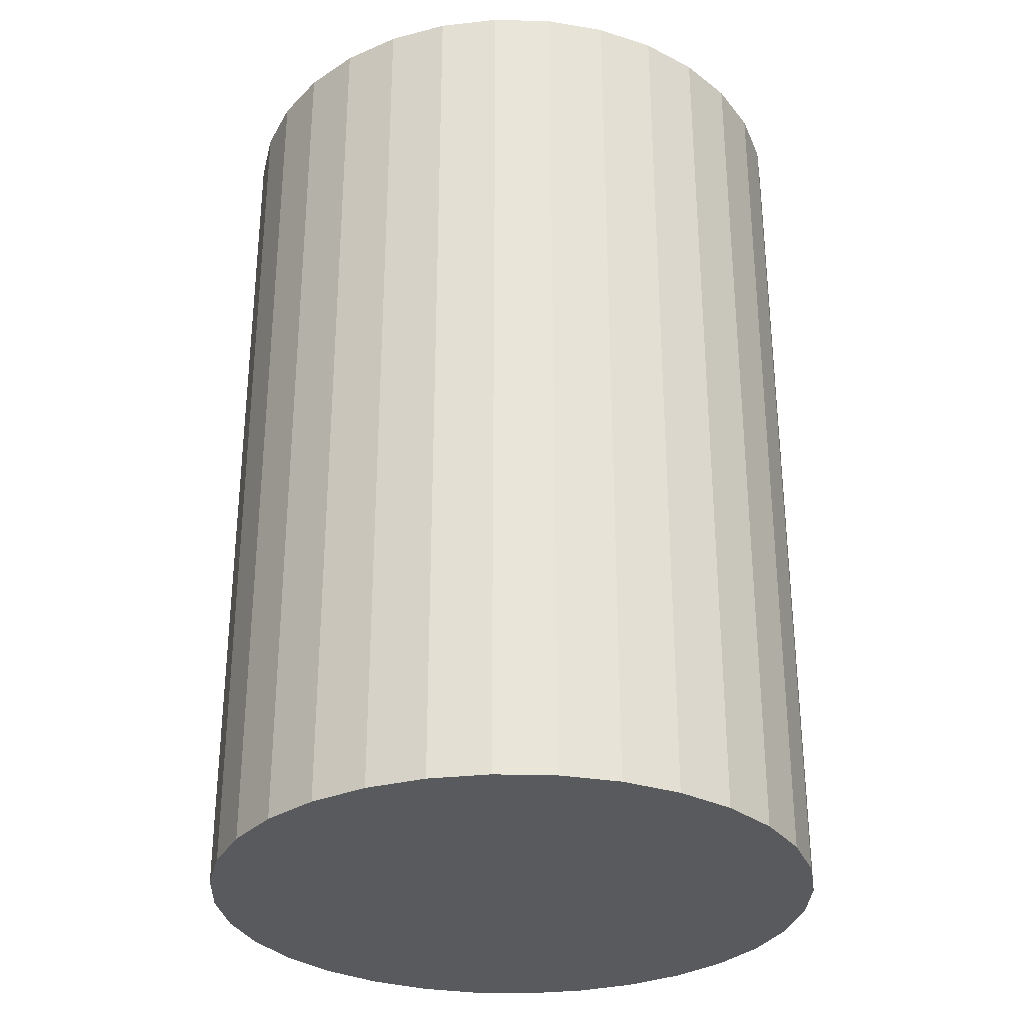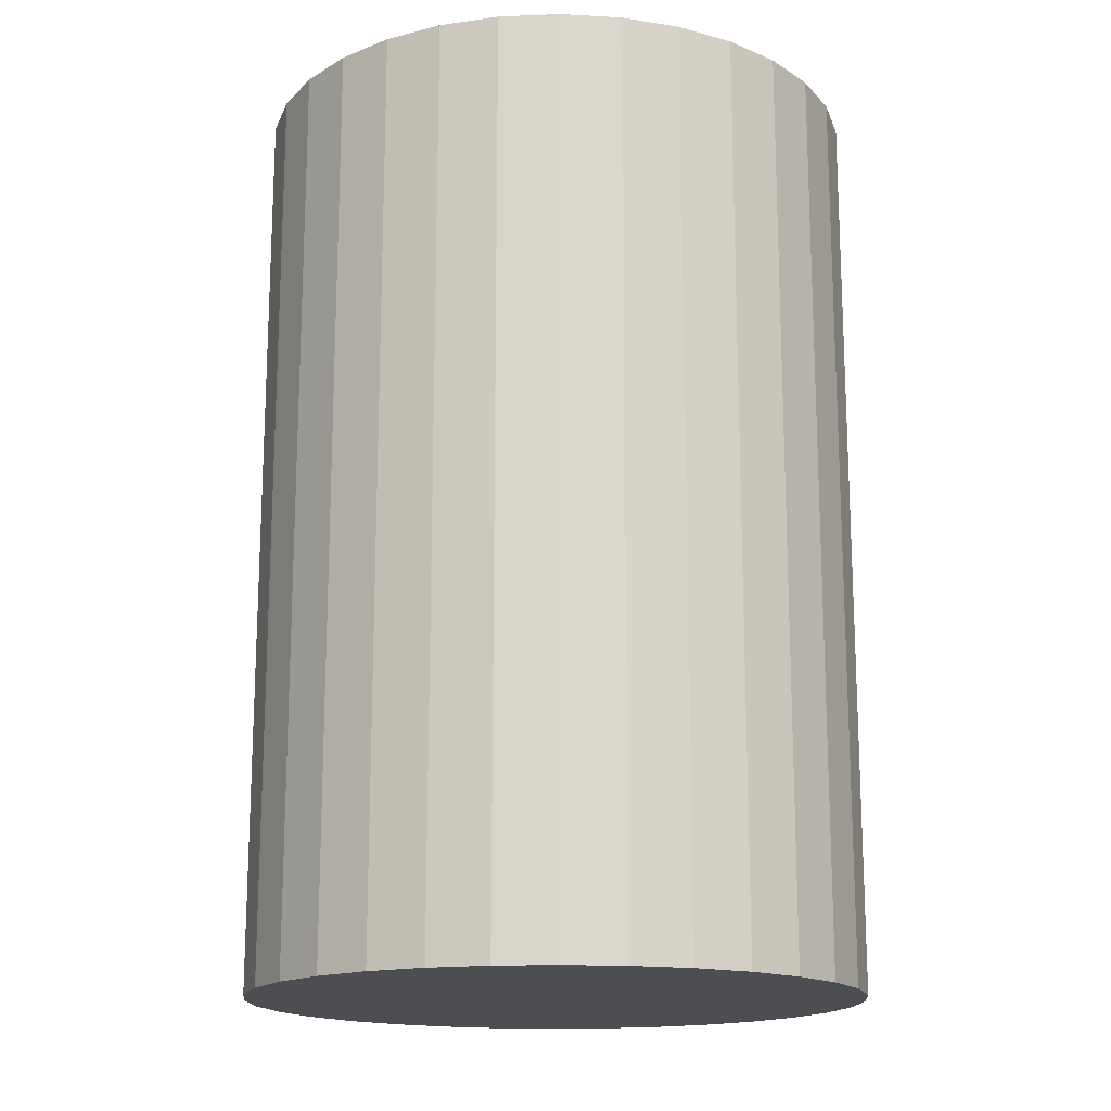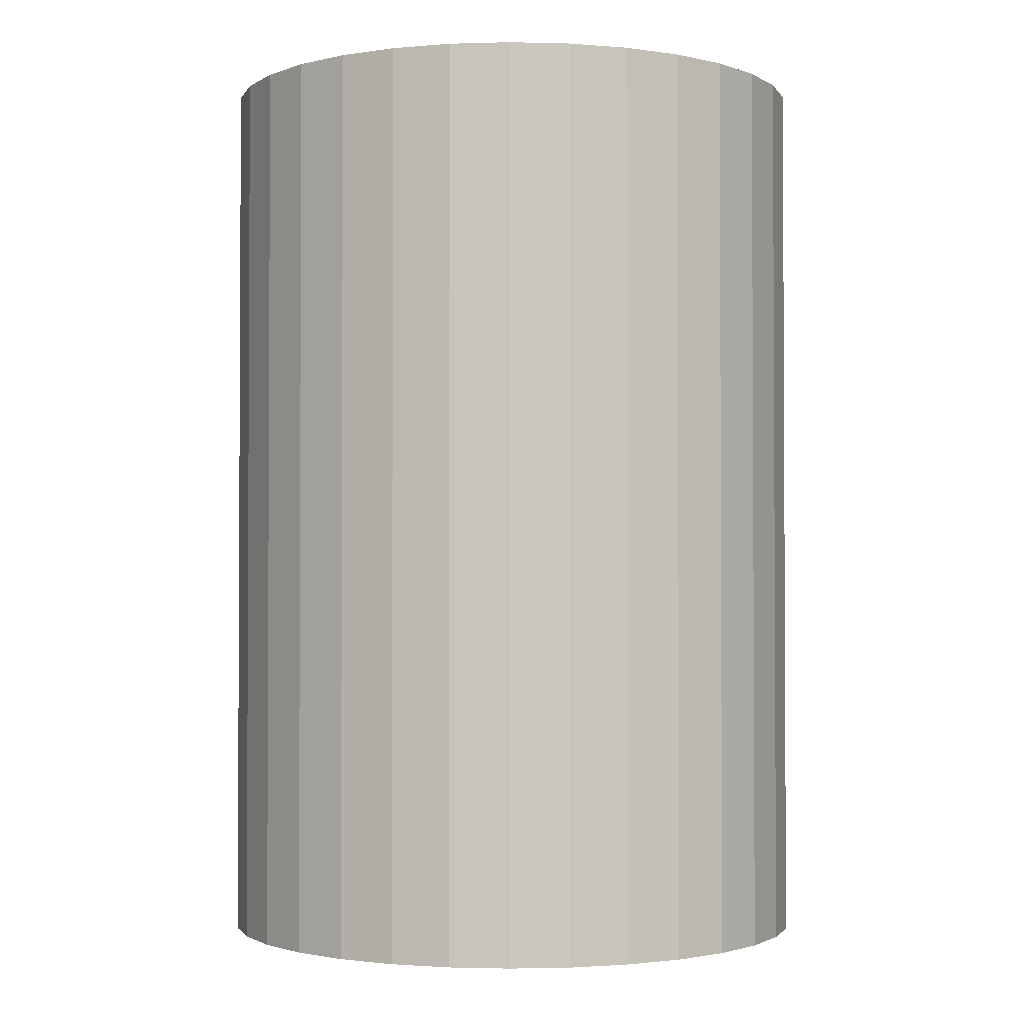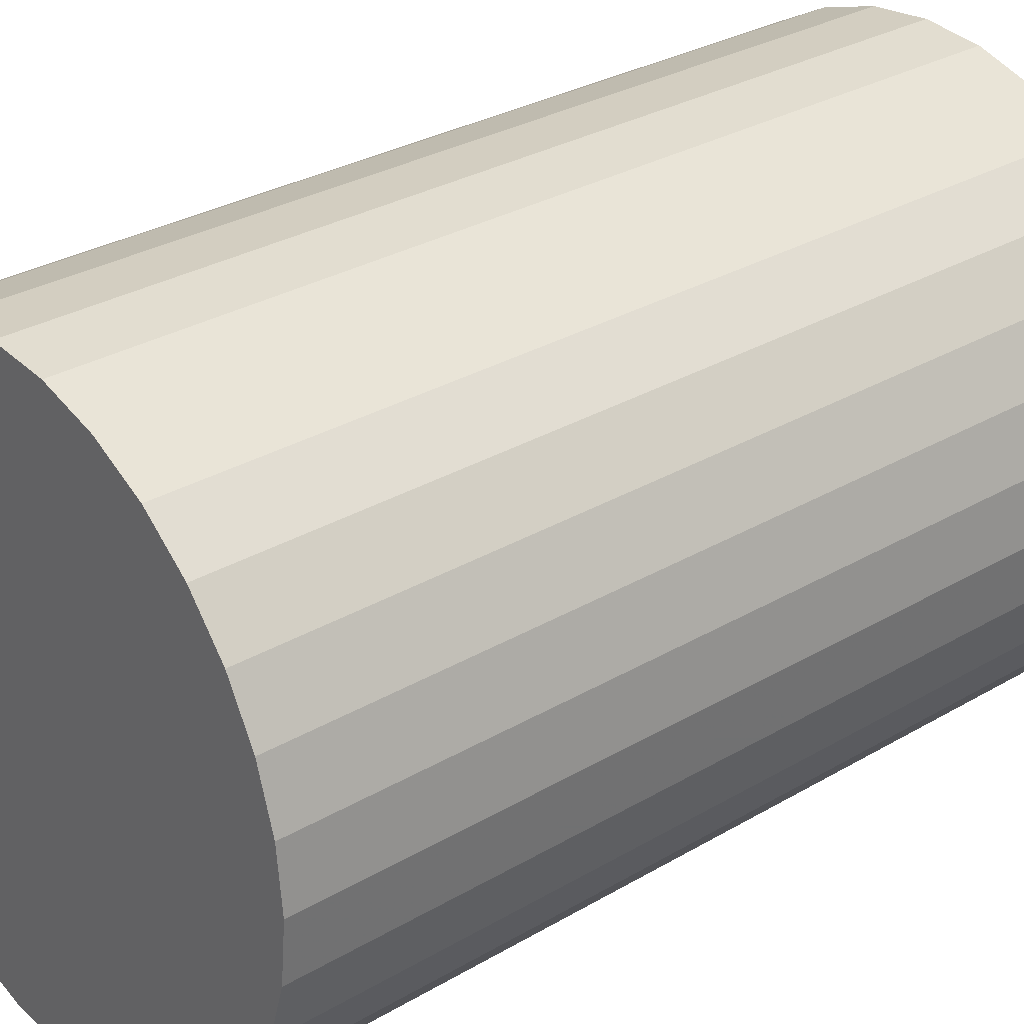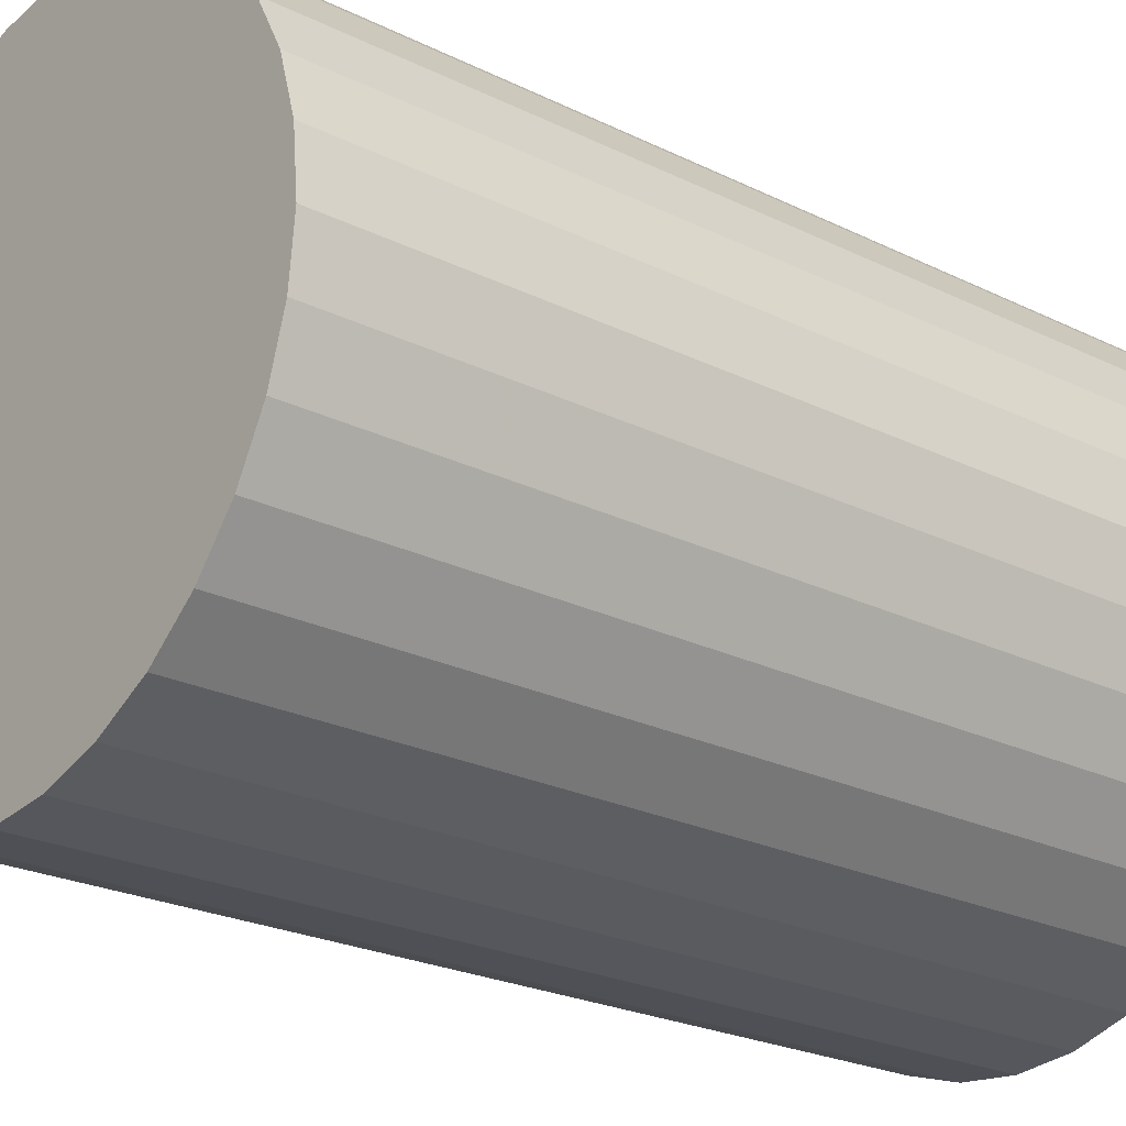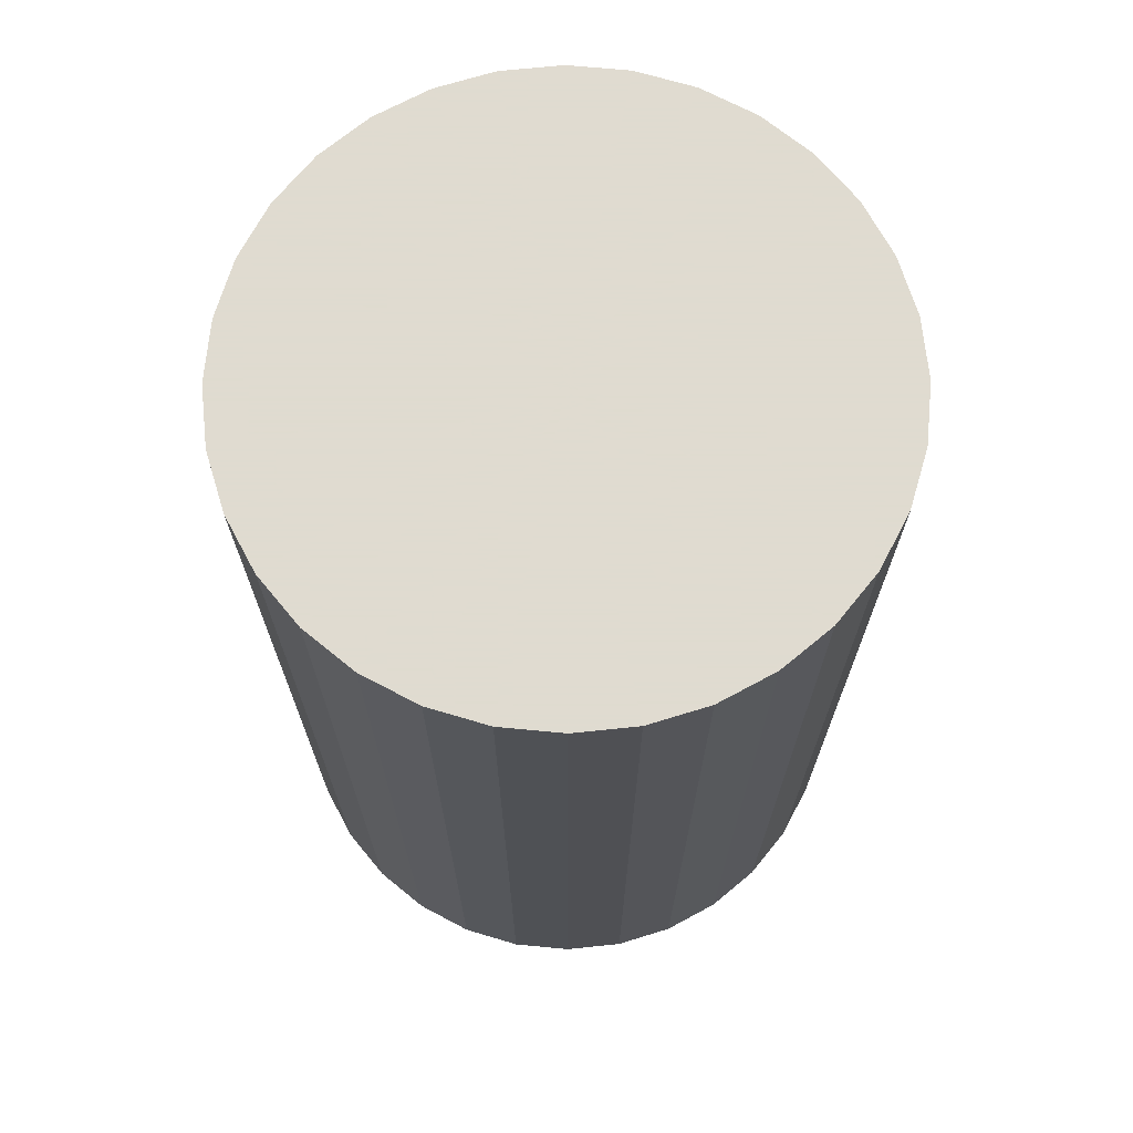
<metadata>
{"format":"obj","ext":"obj","renderer":"f3d","projection":"perspective","resolution":1024,"background":"white","views":[{"elev":-30.9,"azim":-30.3,"up":"+Z"},{"elev":-16.5,"azim":100.5,"up":"+Z"},{"elev":-1.8,"azim":34.2,"up":"+Z"},{"elev":30.2,"azim":49.5,"up":"+Y"},{"elev":-23.6,"azim":50.3,"up":"+Y"},{"elev":70.2,"azim":-11.5,"up":"+Z"}]}
</metadata>
<code>
v 0 0 -0.03524
v 0.02357 0 -0.03524
v 0.02357 0 0.03524
v 0 0 0.03524
v 0.02312 0.004599 -0.03524
v 0.02312 0.004599 0.03524
v 0.02178 0.009021 -0.03524
v 0.02178 0.009021 0.03524
v 0.0196 0.0131 -0.03524
v 0.0196 0.0131 0.03524
v 0.01667 0.01667 -0.03524
v 0.01667 0.01667 0.03524
v 0.0131 0.0196 -0.03524
v 0.0131 0.0196 0.03524
v 0.009021 0.02178 -0.03524
v 0.009021 0.02178 0.03524
v 0.004599 0.02312 -0.03524
v 0.004599 0.02312 0.03524
v 0 0.02357 -0.03524
v 0 0.02357 0.03524
v -0.004599 0.02312 -0.03524
v -0.004599 0.02312 0.03524
v -0.009021 0.02178 -0.03524
v -0.009021 0.02178 0.03524
v -0.0131 0.0196 -0.03524
v -0.0131 0.0196 0.03524
v -0.01667 0.01667 -0.03524
v -0.01667 0.01667 0.03524
v -0.0196 0.0131 -0.03524
v -0.0196 0.0131 0.03524
v -0.02178 0.009021 -0.03524
v -0.02178 0.009021 0.03524
v -0.02312 0.004599 -0.03524
v -0.02312 0.004599 0.03524
v -0.02357 0 -0.03524
v -0.02357 0 0.03524
v -0.02312 -0.004599 -0.03524
v -0.02312 -0.004599 0.03524
v -0.02178 -0.009021 -0.03524
v -0.02178 -0.009021 0.03524
v -0.0196 -0.0131 -0.03524
v -0.0196 -0.0131 0.03524
v -0.01667 -0.01667 -0.03524
v -0.01667 -0.01667 0.03524
v -0.0131 -0.0196 -0.03524
v -0.0131 -0.0196 0.03524
v -0.009021 -0.02178 -0.03524
v -0.009021 -0.02178 0.03524
v -0.004599 -0.02312 -0.03524
v -0.004599 -0.02312 0.03524
v -0 -0.02357 -0.03524
v -0 -0.02357 0.03524
v 0.004599 -0.02312 -0.03524
v 0.004599 -0.02312 0.03524
v 0.009021 -0.02178 -0.03524
v 0.009021 -0.02178 0.03524
v 0.0131 -0.0196 -0.03524
v 0.0131 -0.0196 0.03524
v 0.01667 -0.01667 -0.03524
v 0.01667 -0.01667 0.03524
v 0.0196 -0.0131 -0.03524
v 0.0196 -0.0131 0.03524
v 0.02178 -0.009021 -0.03524
v 0.02178 -0.009021 0.03524
v 0.02312 -0.004599 -0.03524
v 0.02312 -0.004599 0.03524
f 2 1 5
f 2 5 3
f 3 5 6
f 3 6 4
f 5 1 7
f 5 7 6
f 6 7 8
f 6 8 4
f 7 1 9
f 7 9 8
f 8 9 10
f 8 10 4
f 9 1 11
f 9 11 10
f 10 11 12
f 10 12 4
f 11 1 13
f 11 13 12
f 12 13 14
f 12 14 4
f 13 1 15
f 13 15 14
f 14 15 16
f 14 16 4
f 15 1 17
f 15 17 16
f 16 17 18
f 16 18 4
f 17 1 19
f 17 19 18
f 18 19 20
f 18 20 4
f 19 1 21
f 19 21 20
f 20 21 22
f 20 22 4
f 21 1 23
f 21 23 22
f 22 23 24
f 22 24 4
f 23 1 25
f 23 25 24
f 24 25 26
f 24 26 4
f 25 1 27
f 25 27 26
f 26 27 28
f 26 28 4
f 27 1 29
f 27 29 28
f 28 29 30
f 28 30 4
f 29 1 31
f 29 31 30
f 30 31 32
f 30 32 4
f 31 1 33
f 31 33 32
f 32 33 34
f 32 34 4
f 33 1 35
f 33 35 34
f 34 35 36
f 34 36 4
f 35 1 37
f 35 37 36
f 36 37 38
f 36 38 4
f 37 1 39
f 37 39 38
f 38 39 40
f 38 40 4
f 39 1 41
f 39 41 40
f 40 41 42
f 40 42 4
f 41 1 43
f 41 43 42
f 42 43 44
f 42 44 4
f 43 1 45
f 43 45 44
f 44 45 46
f 44 46 4
f 45 1 47
f 45 47 46
f 46 47 48
f 46 48 4
f 47 1 49
f 47 49 48
f 48 49 50
f 48 50 4
f 49 1 51
f 49 51 50
f 50 51 52
f 50 52 4
f 51 1 53
f 51 53 52
f 52 53 54
f 52 54 4
f 53 1 55
f 53 55 54
f 54 55 56
f 54 56 4
f 55 1 57
f 55 57 56
f 56 57 58
f 56 58 4
f 57 1 59
f 57 59 58
f 58 59 60
f 58 60 4
f 59 1 61
f 59 61 60
f 60 61 62
f 60 62 4
f 61 1 63
f 61 63 62
f 62 63 64
f 62 64 4
f 63 1 65
f 63 65 64
f 64 65 66
f 64 66 4
f 65 1 2
f 65 2 66
f 66 2 3
f 66 3 4

</code>
